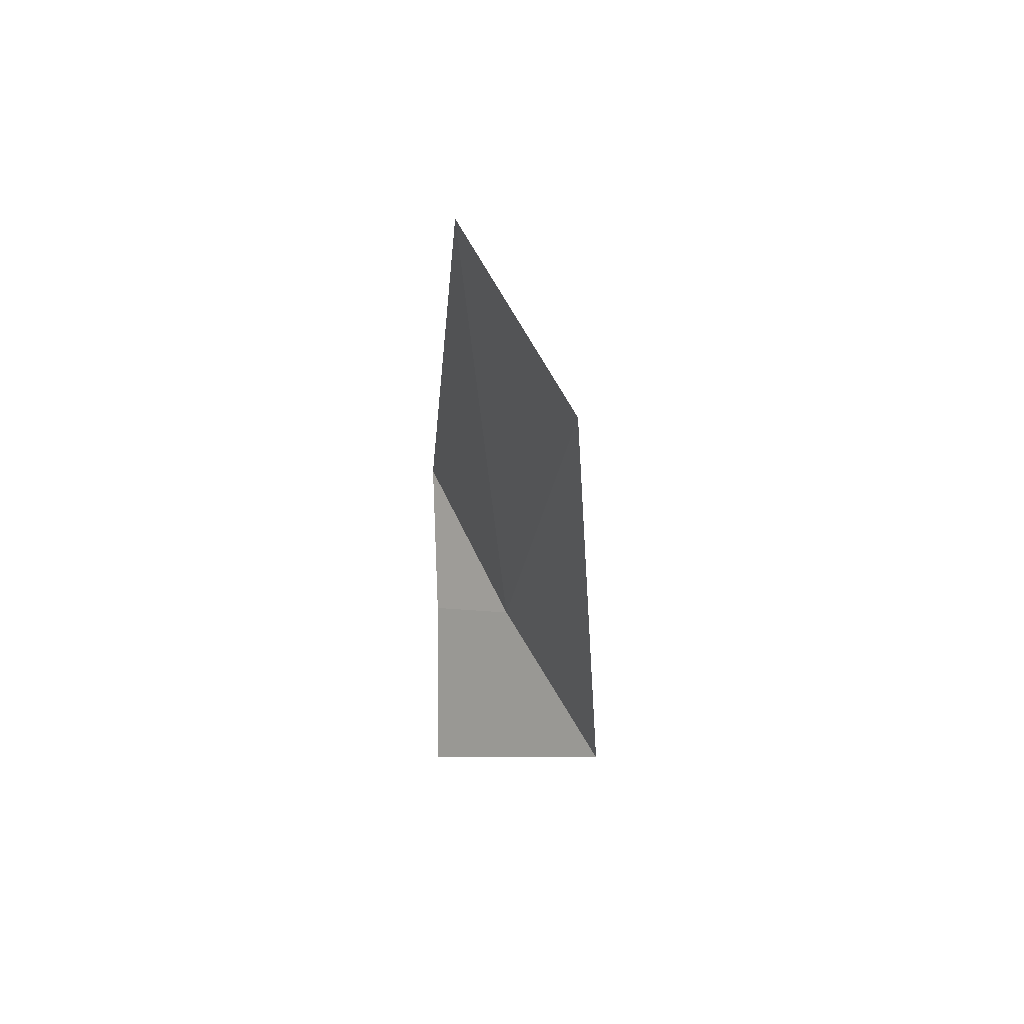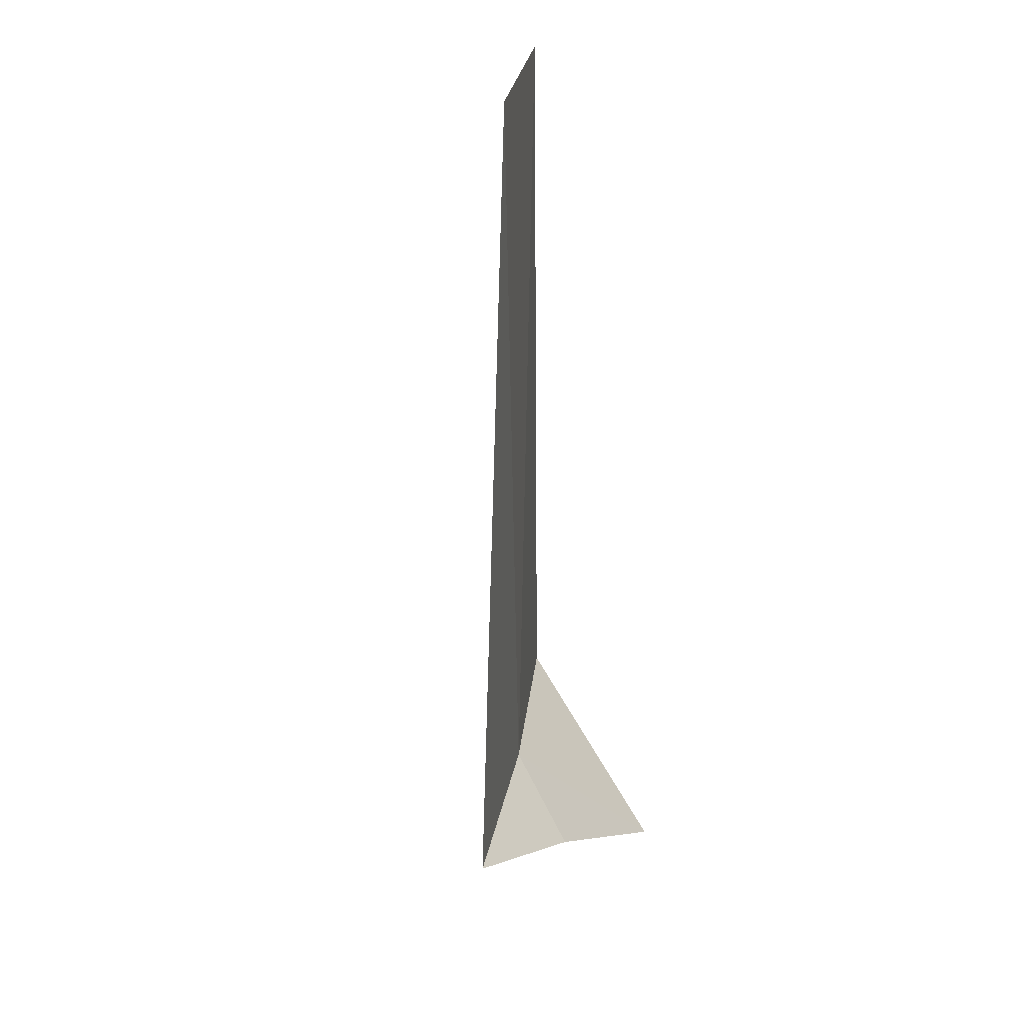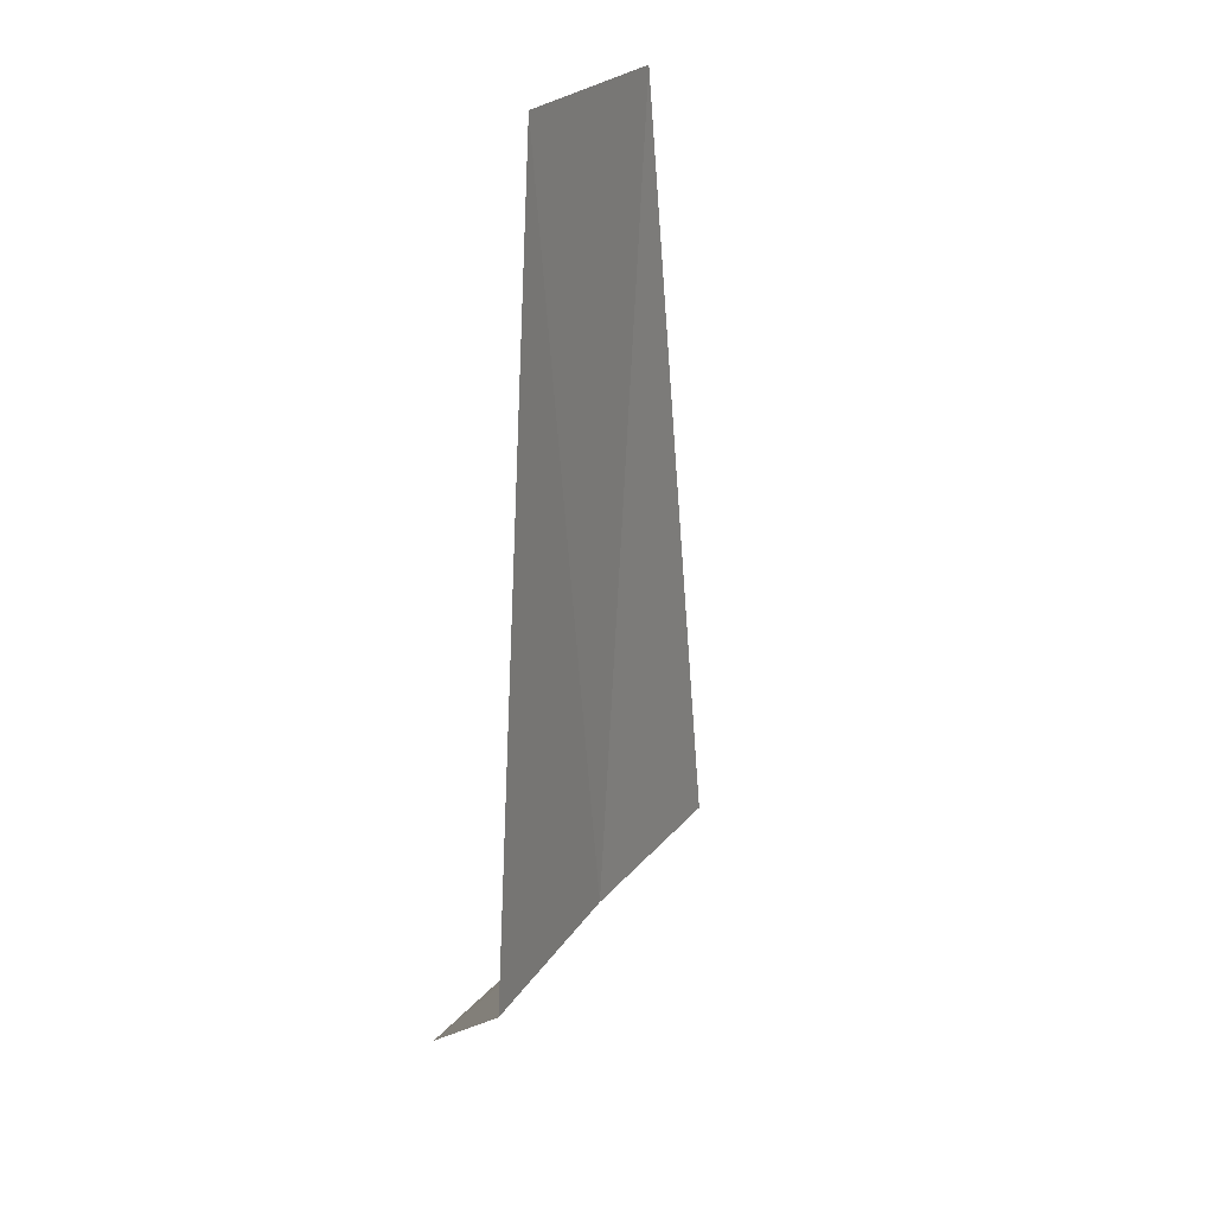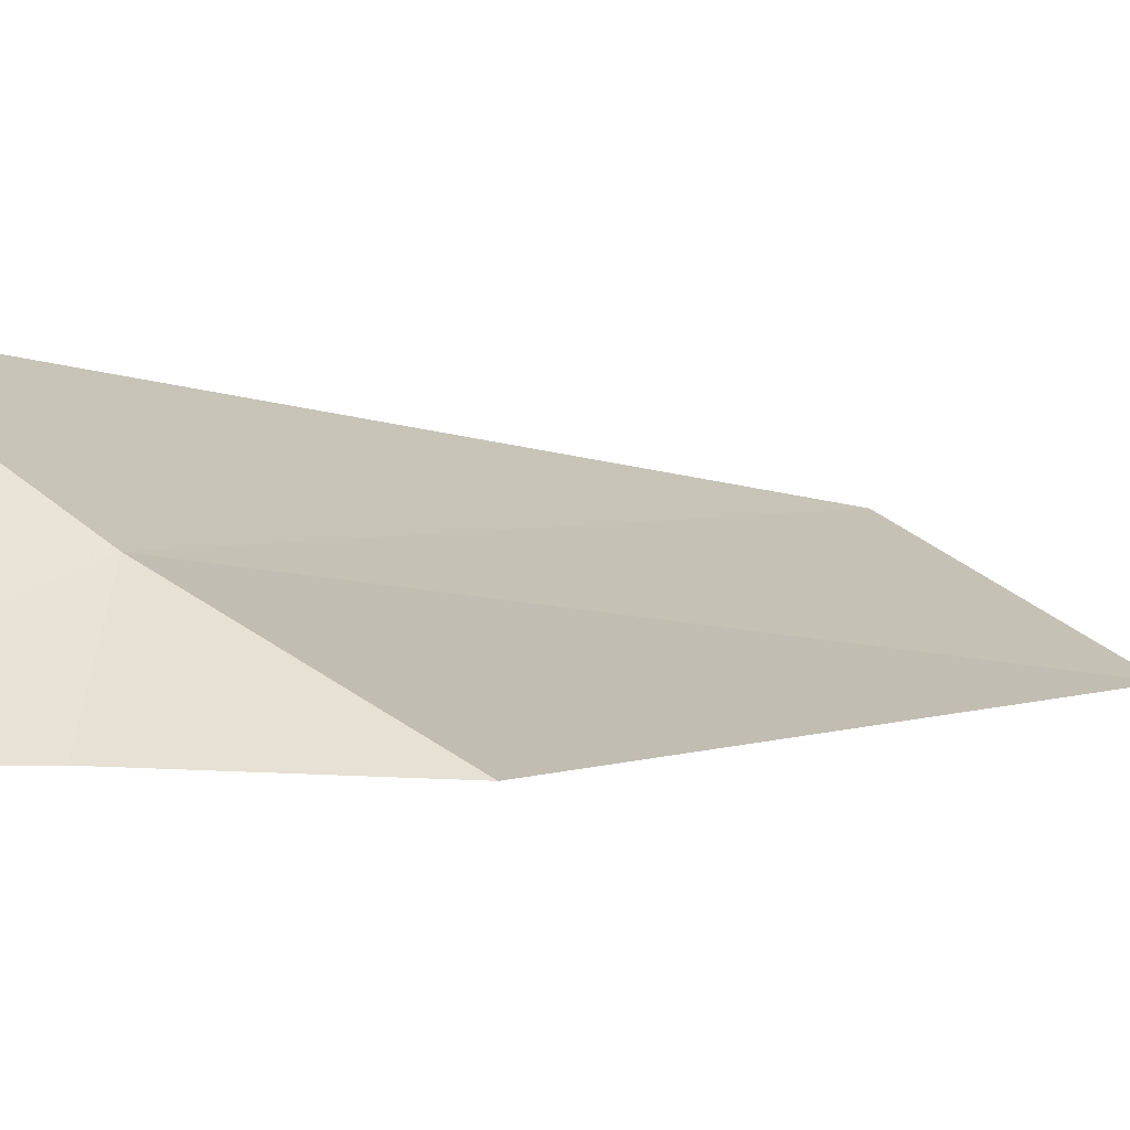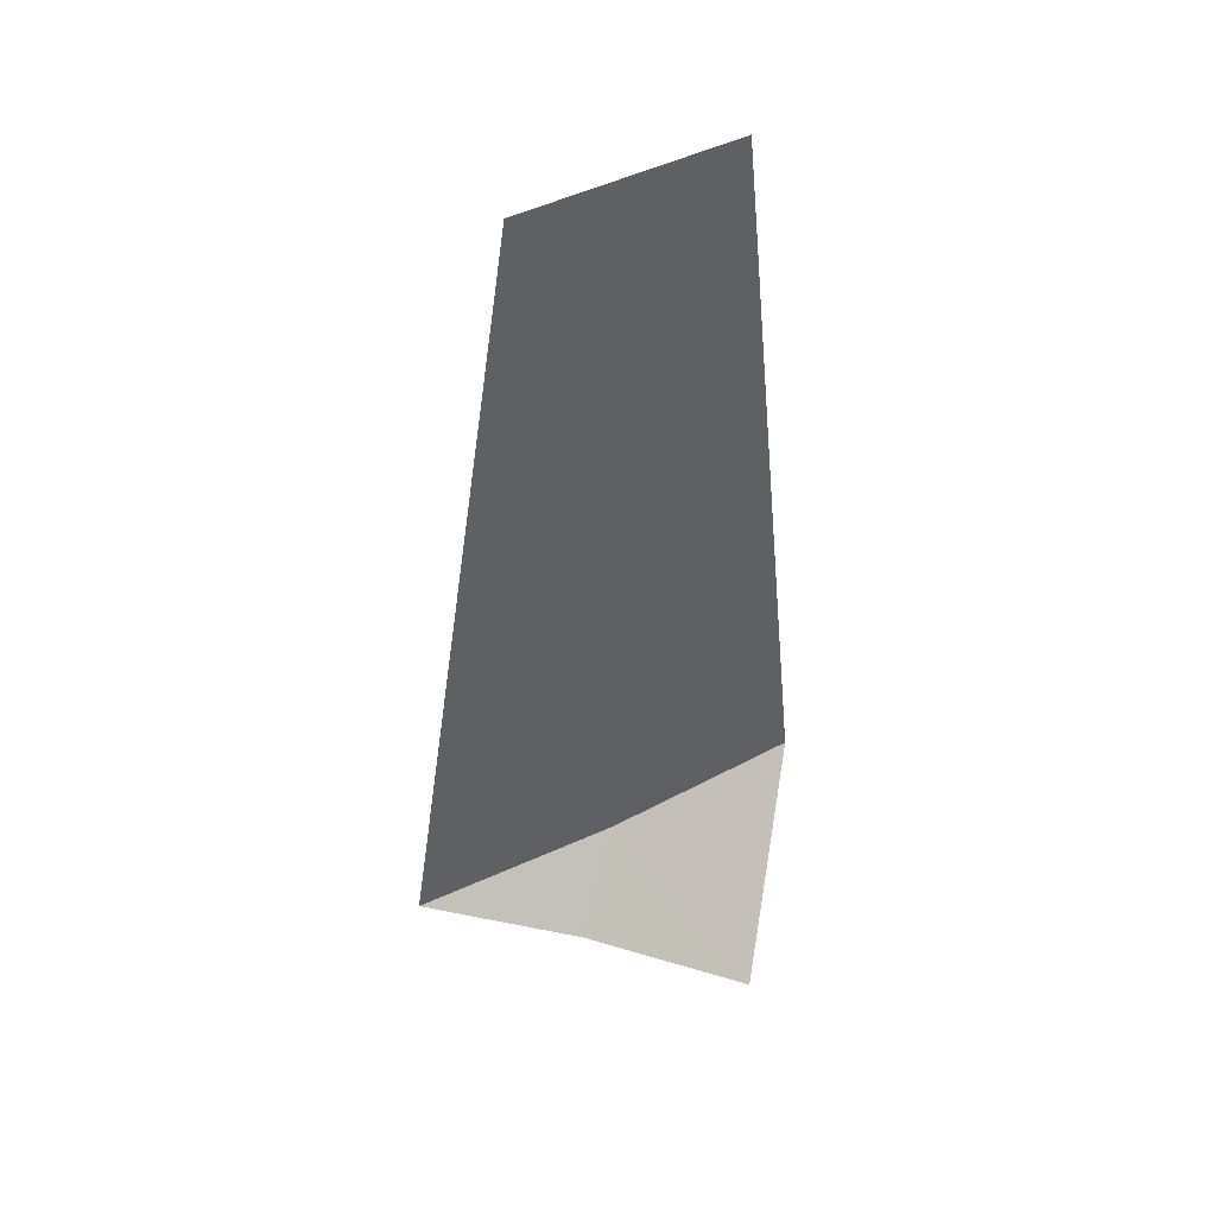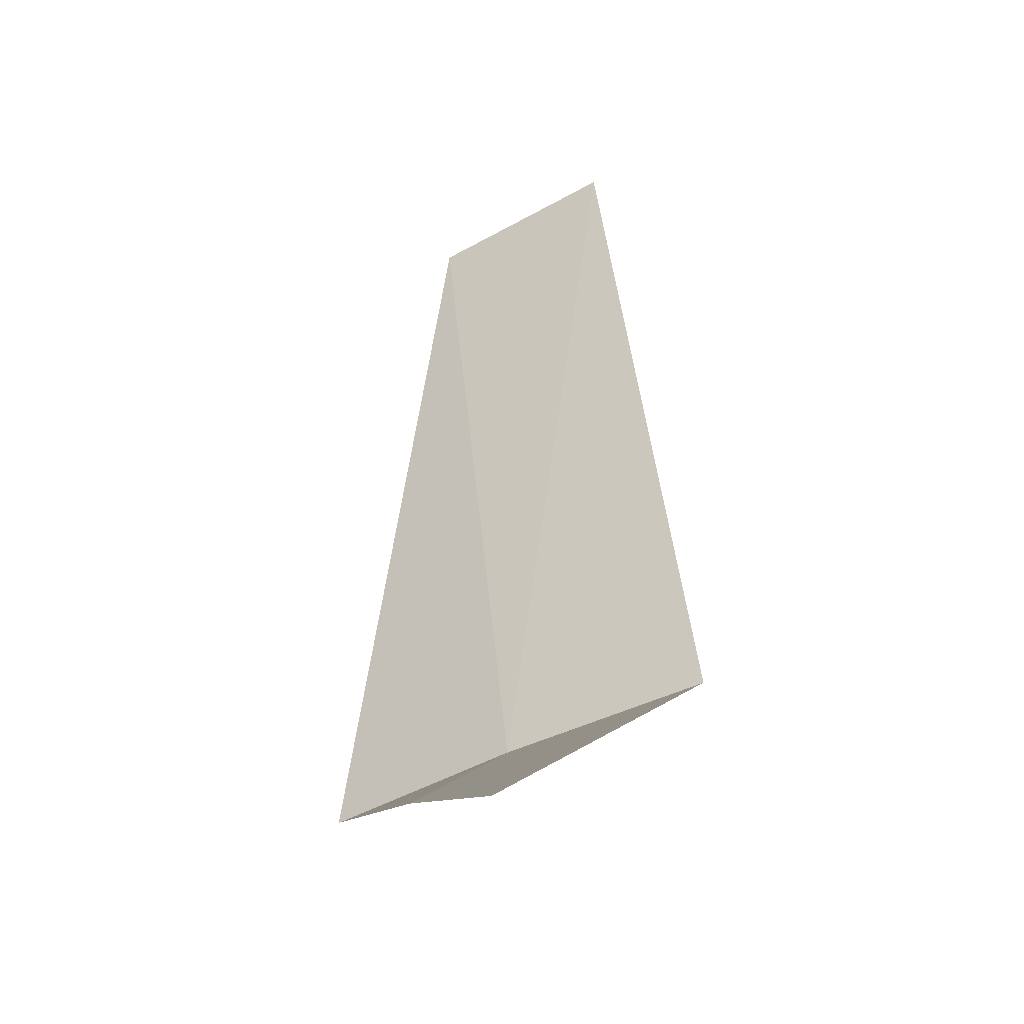
<metadata>
{"format":"obj","ext":"obj","renderer":"f3d","projection":"perspective","resolution":1024,"background":"white","views":[{"elev":67.5,"azim":-90.0,"up":"+Y"},{"elev":27.4,"azim":126.7,"up":"+Y"},{"elev":24.2,"azim":-34.7,"up":"+Y"},{"elev":-2.7,"azim":34.7,"up":"+Z"},{"elev":46.7,"azim":178.9,"up":"+Y"},{"elev":-41.6,"azim":-117.5,"up":"+Y"}]}
</metadata>
<code>
v -7.104 14.7 5.539
v -6.122 14.7 5.056
v -6.951 14.35 5.087
v -7.83 13.89 5.087
v -8.049 14.7 6.092
v -7.659 18.75 5.853
v -6.686 18.75 5.323
f 1 3 2
f 1 4 3
f 1 5 4
f 1 6 5
f 1 2 7
f 1 7 6

</code>
